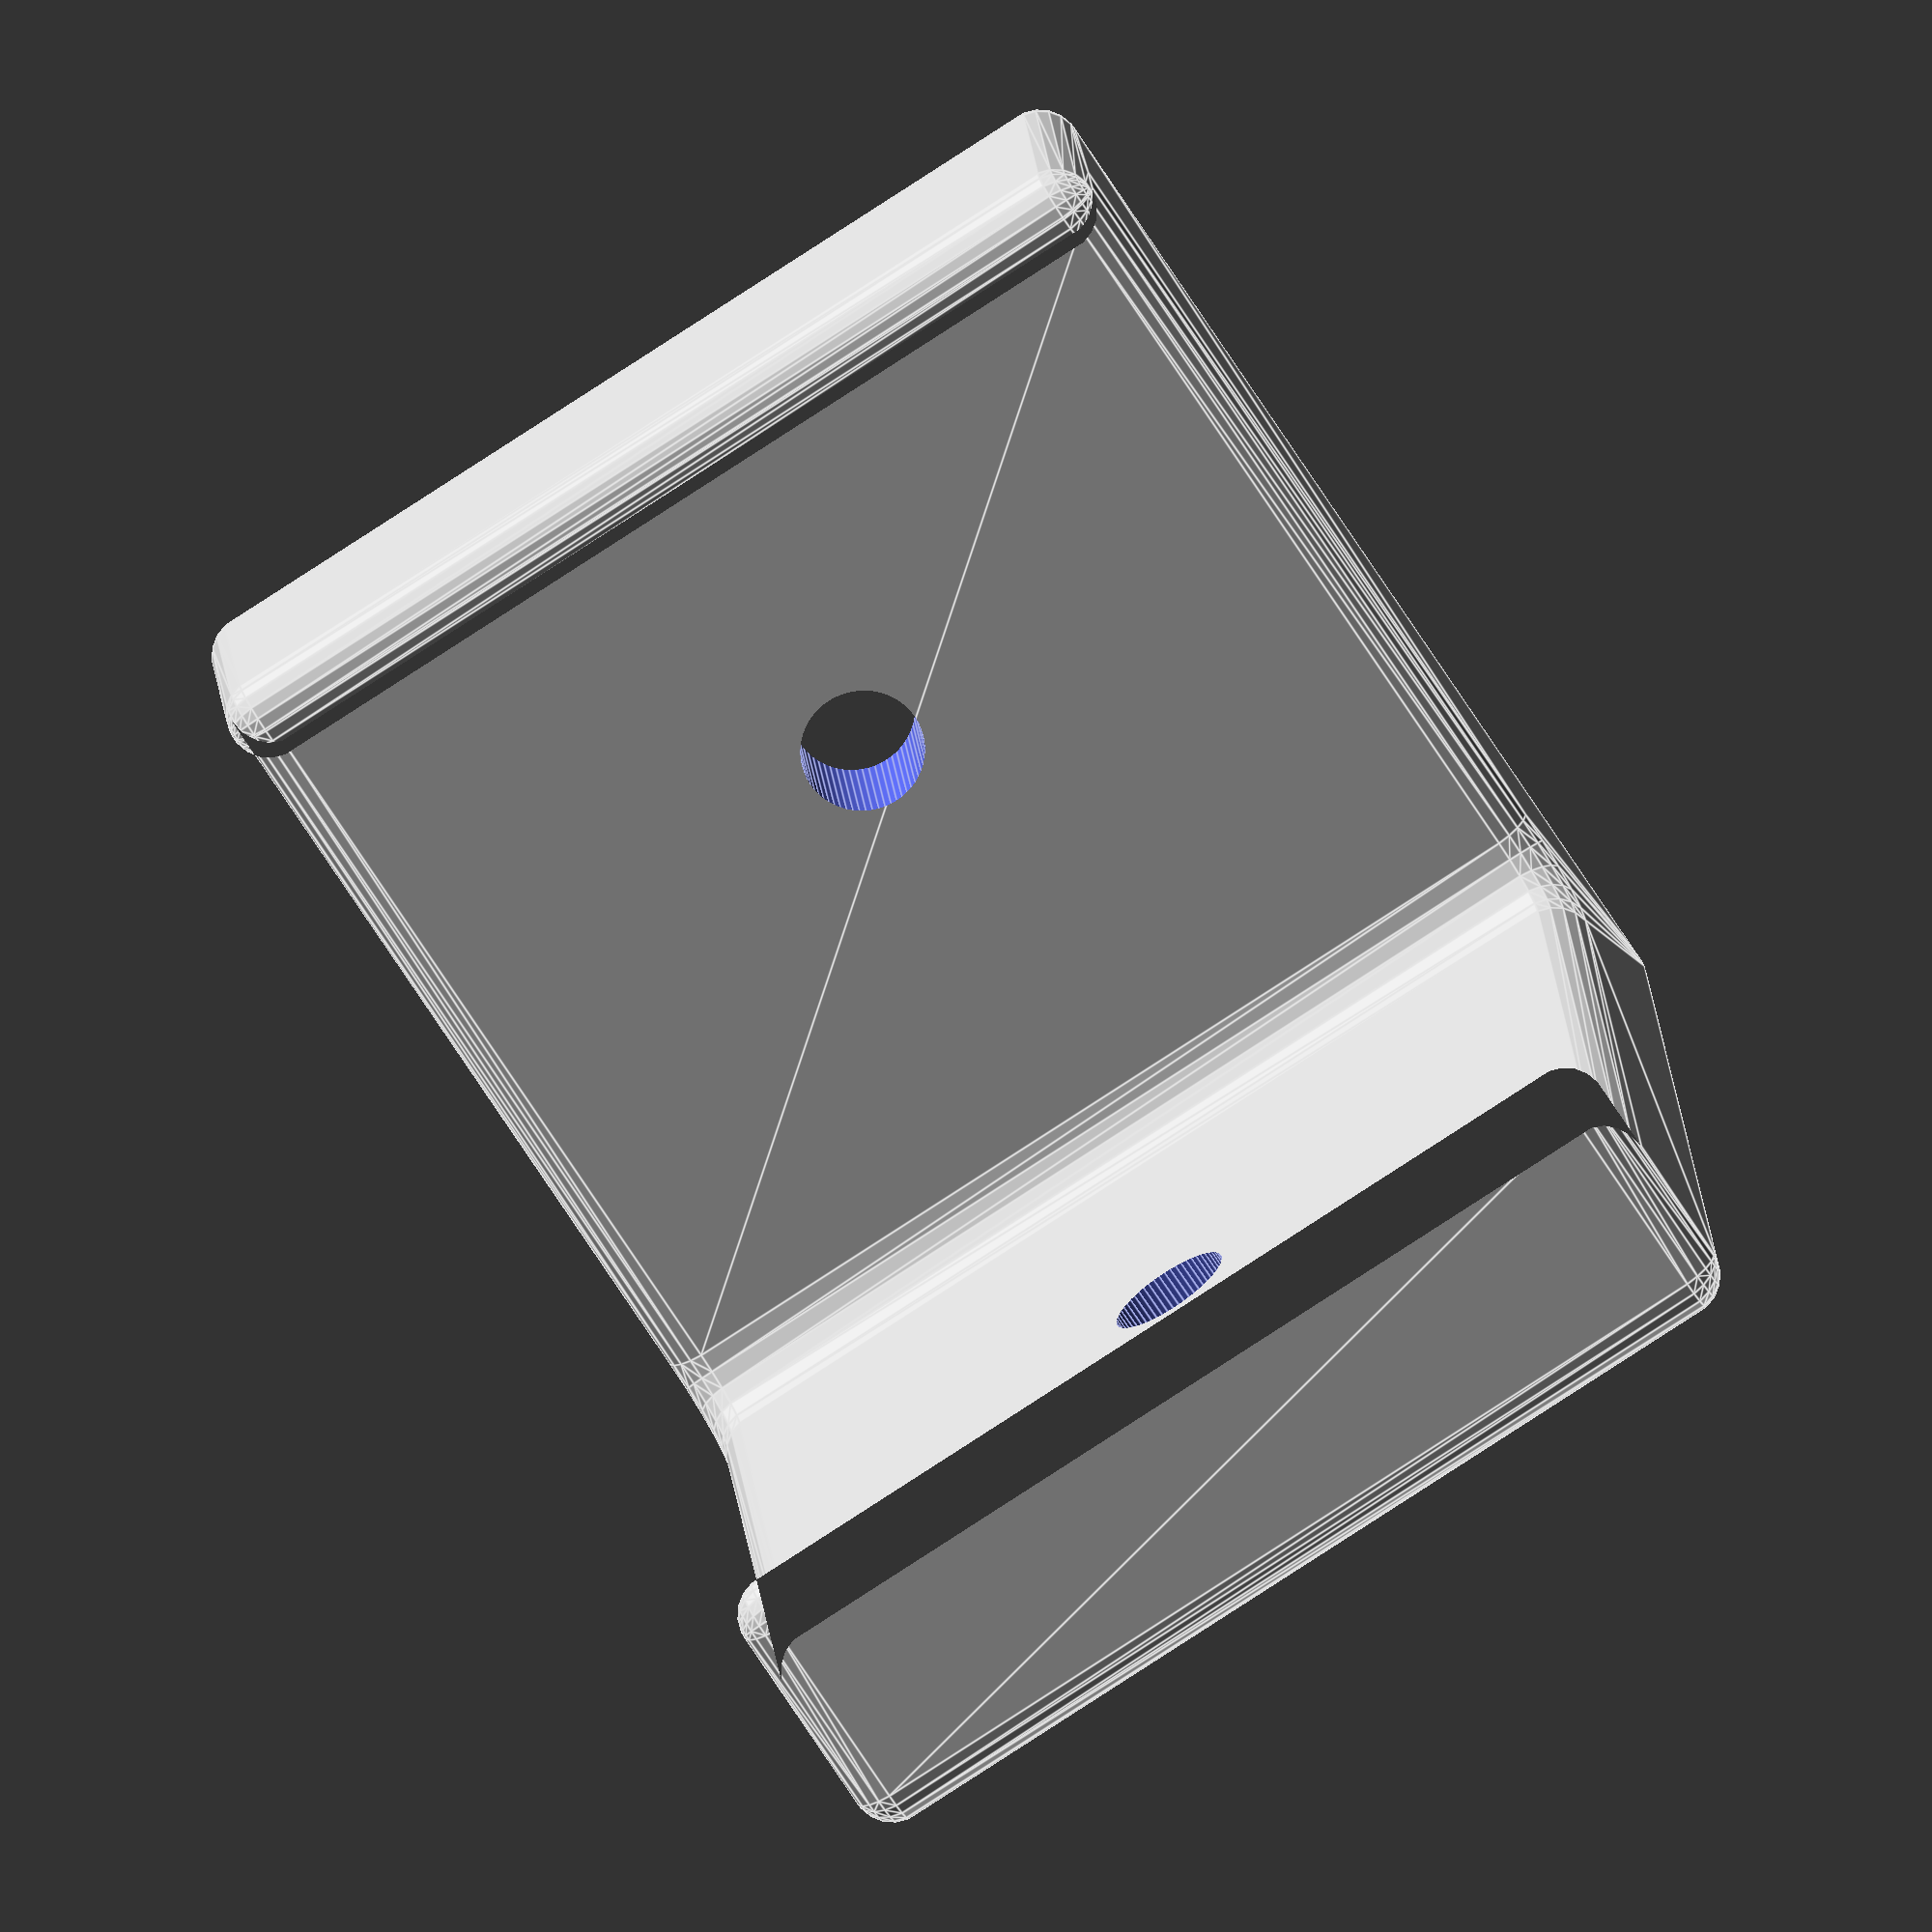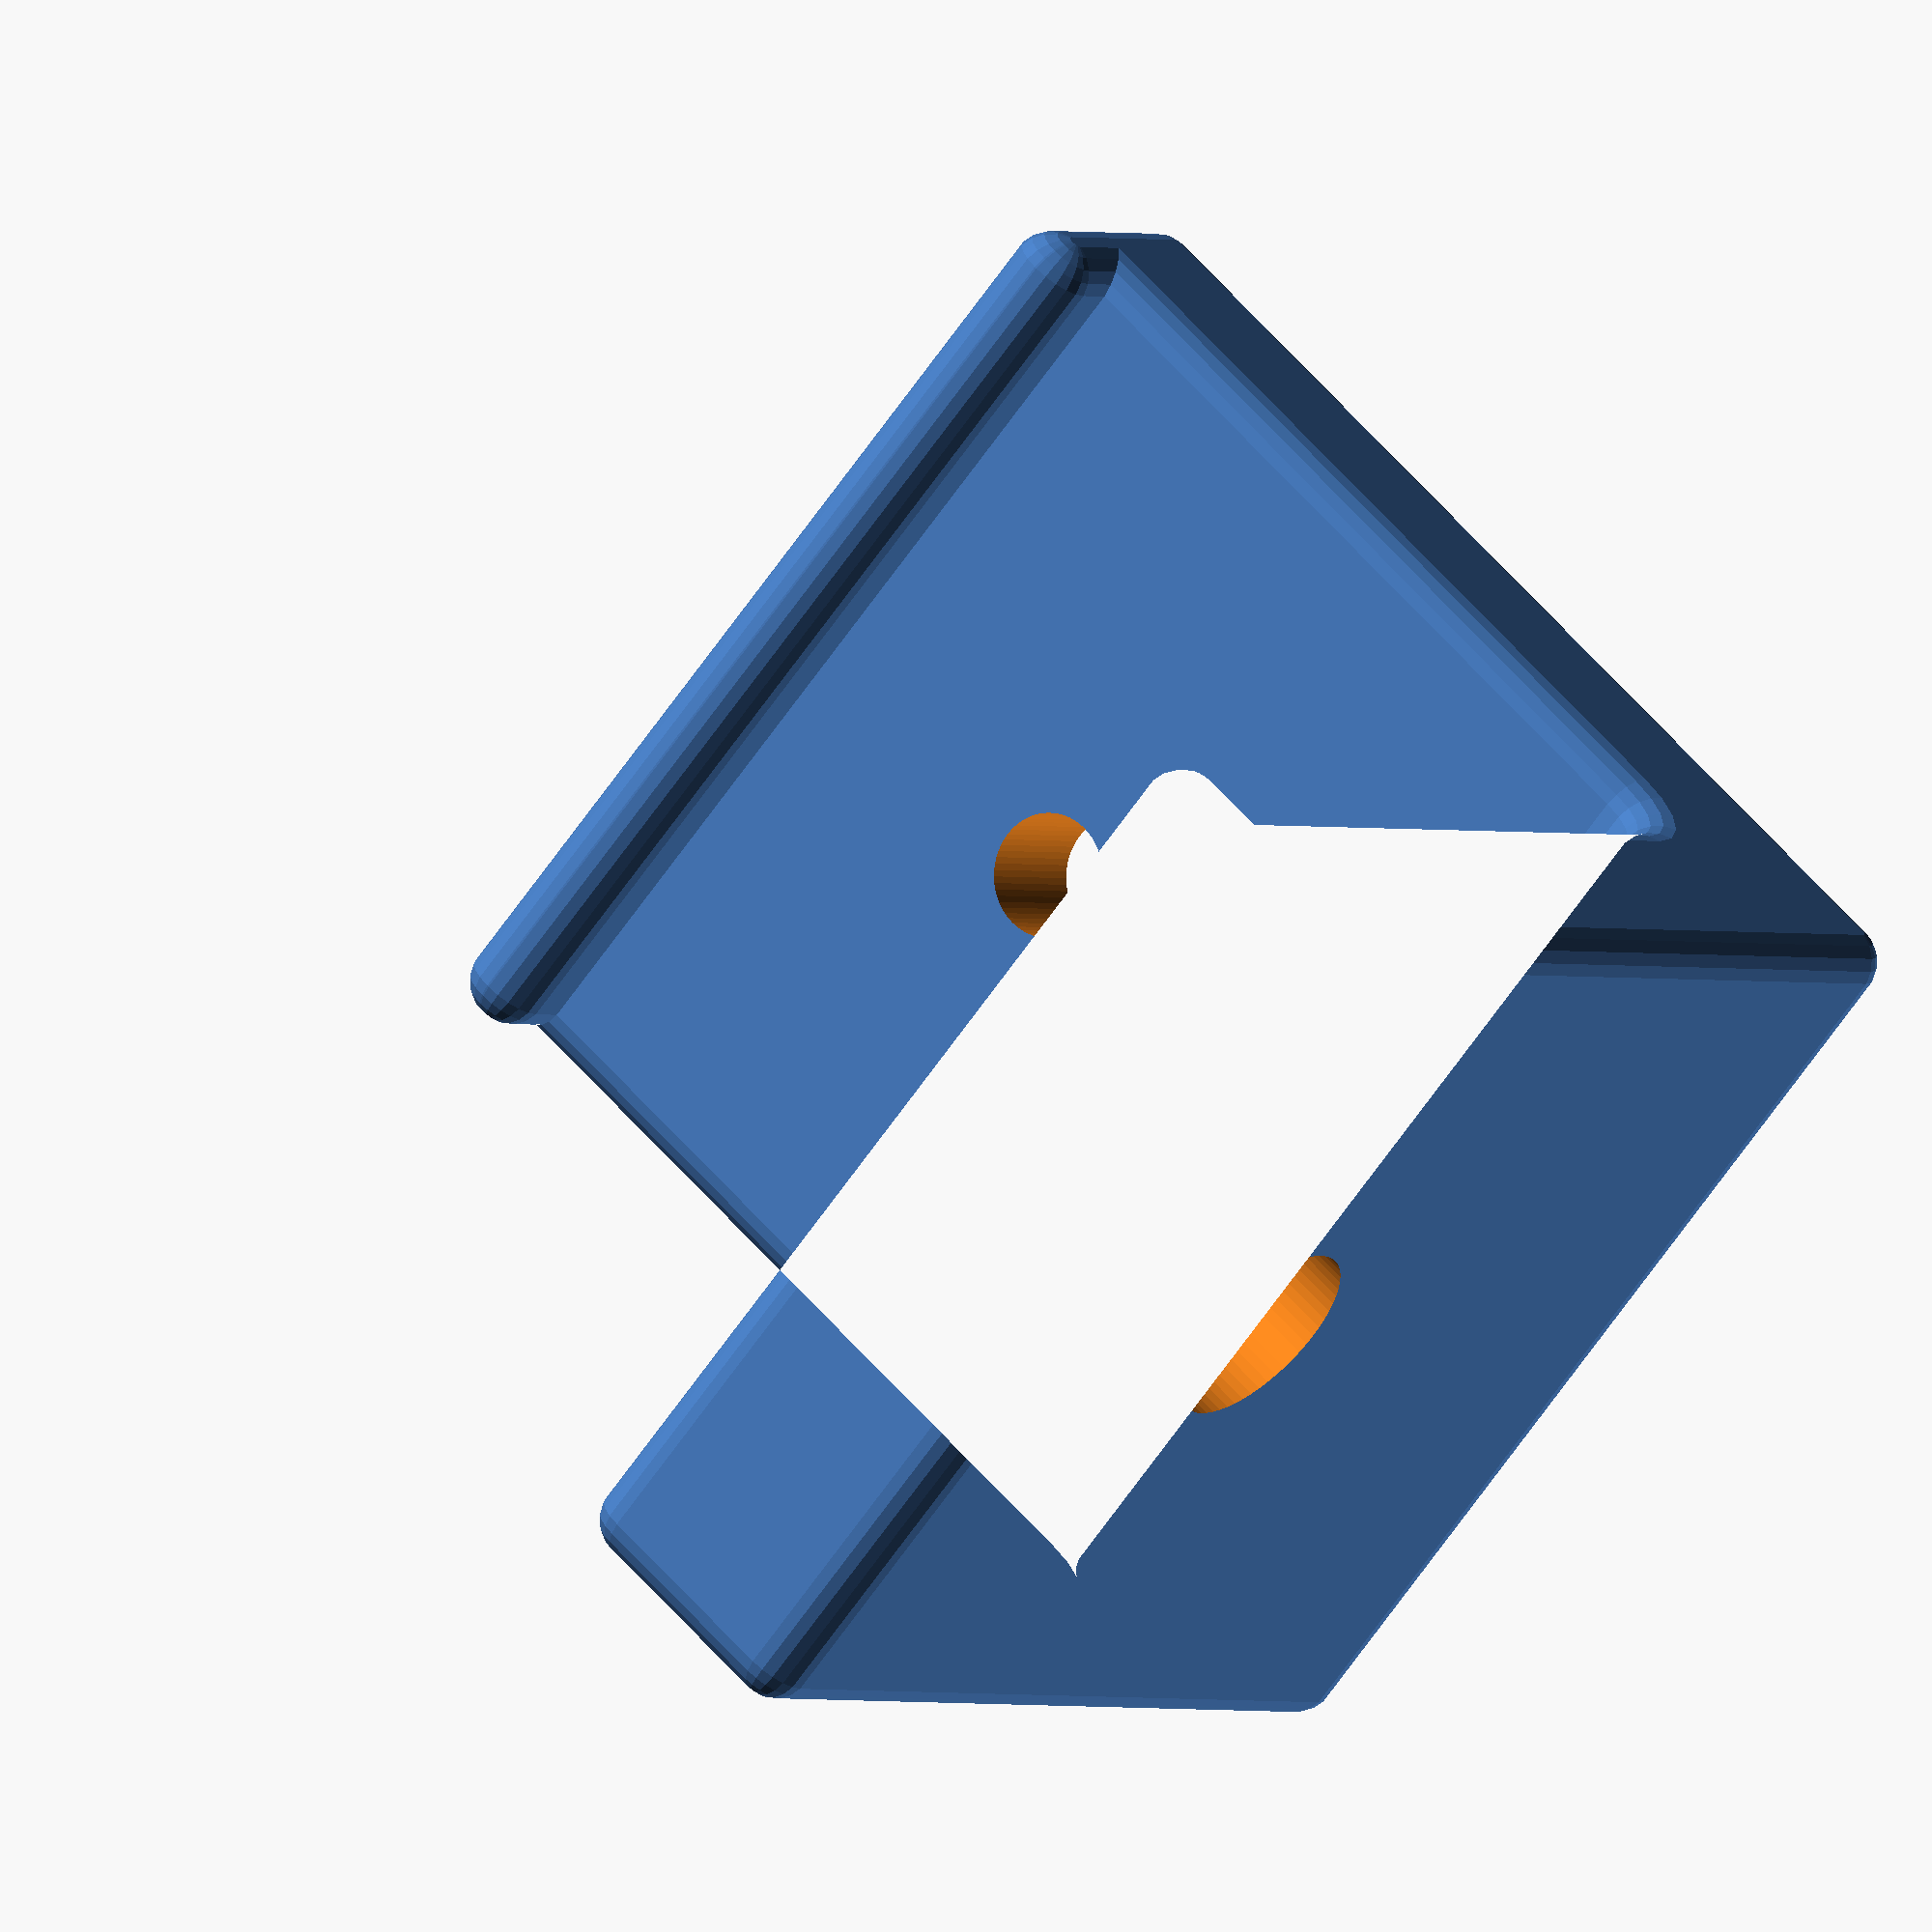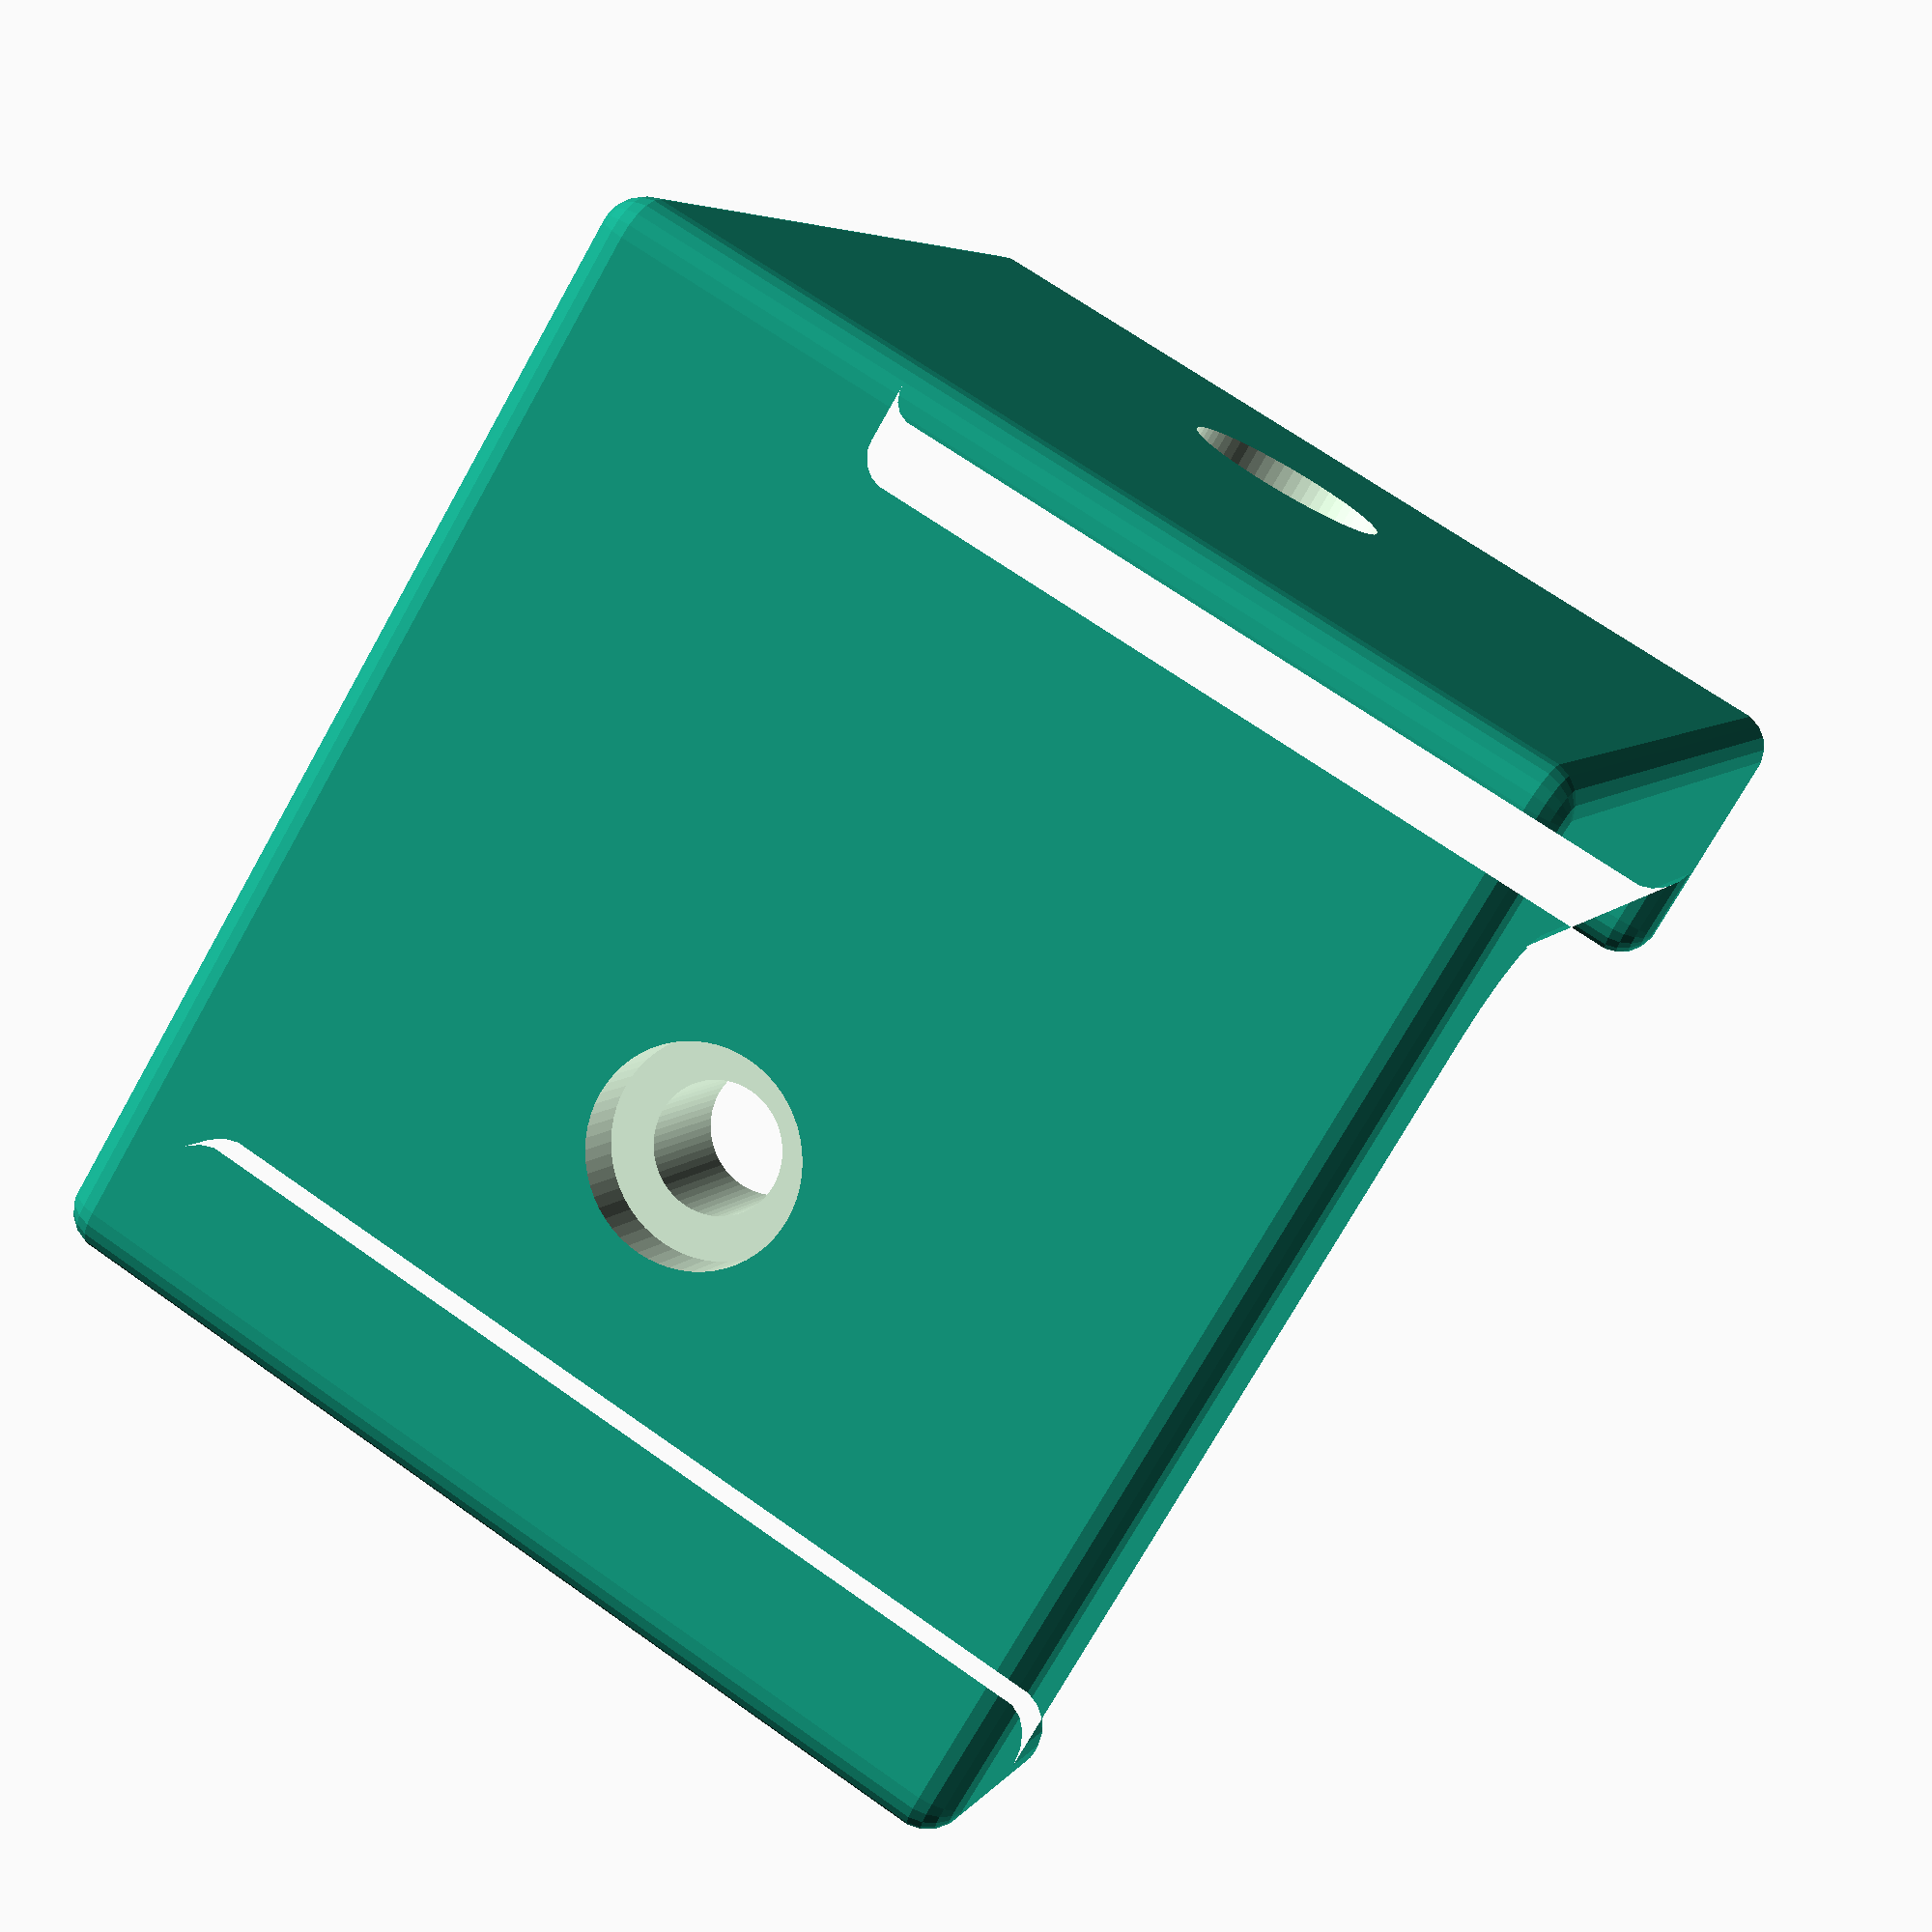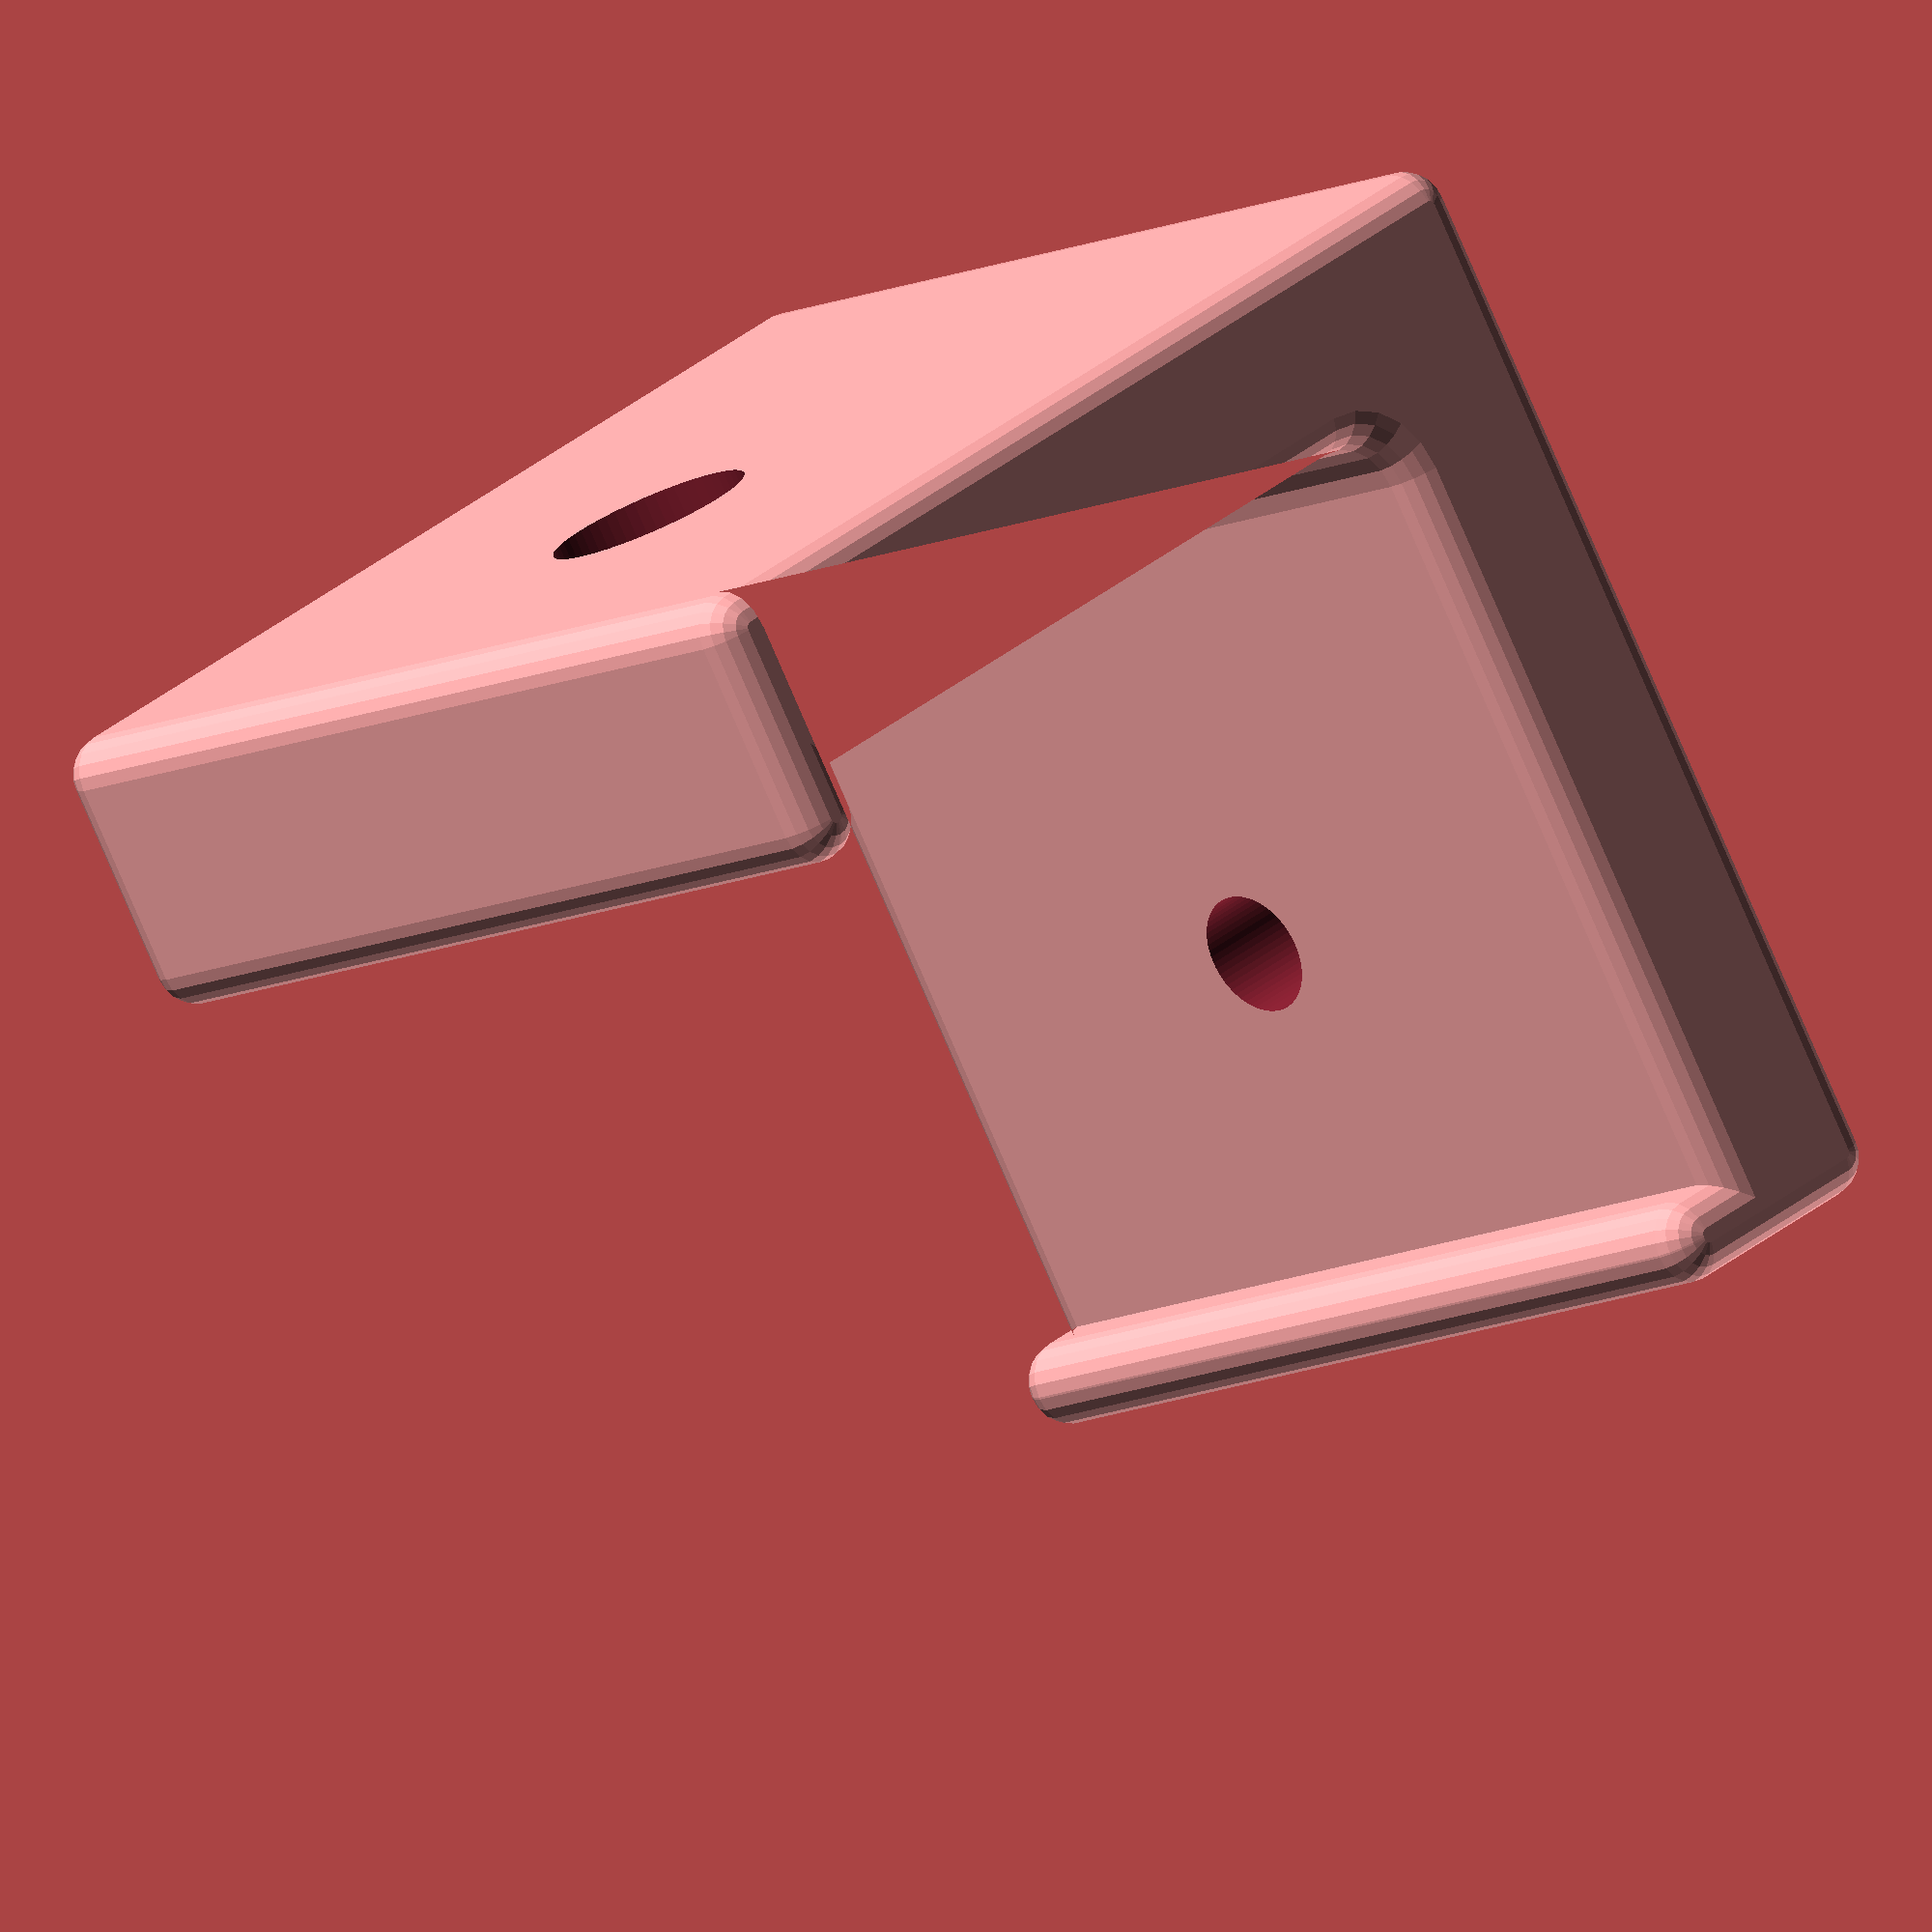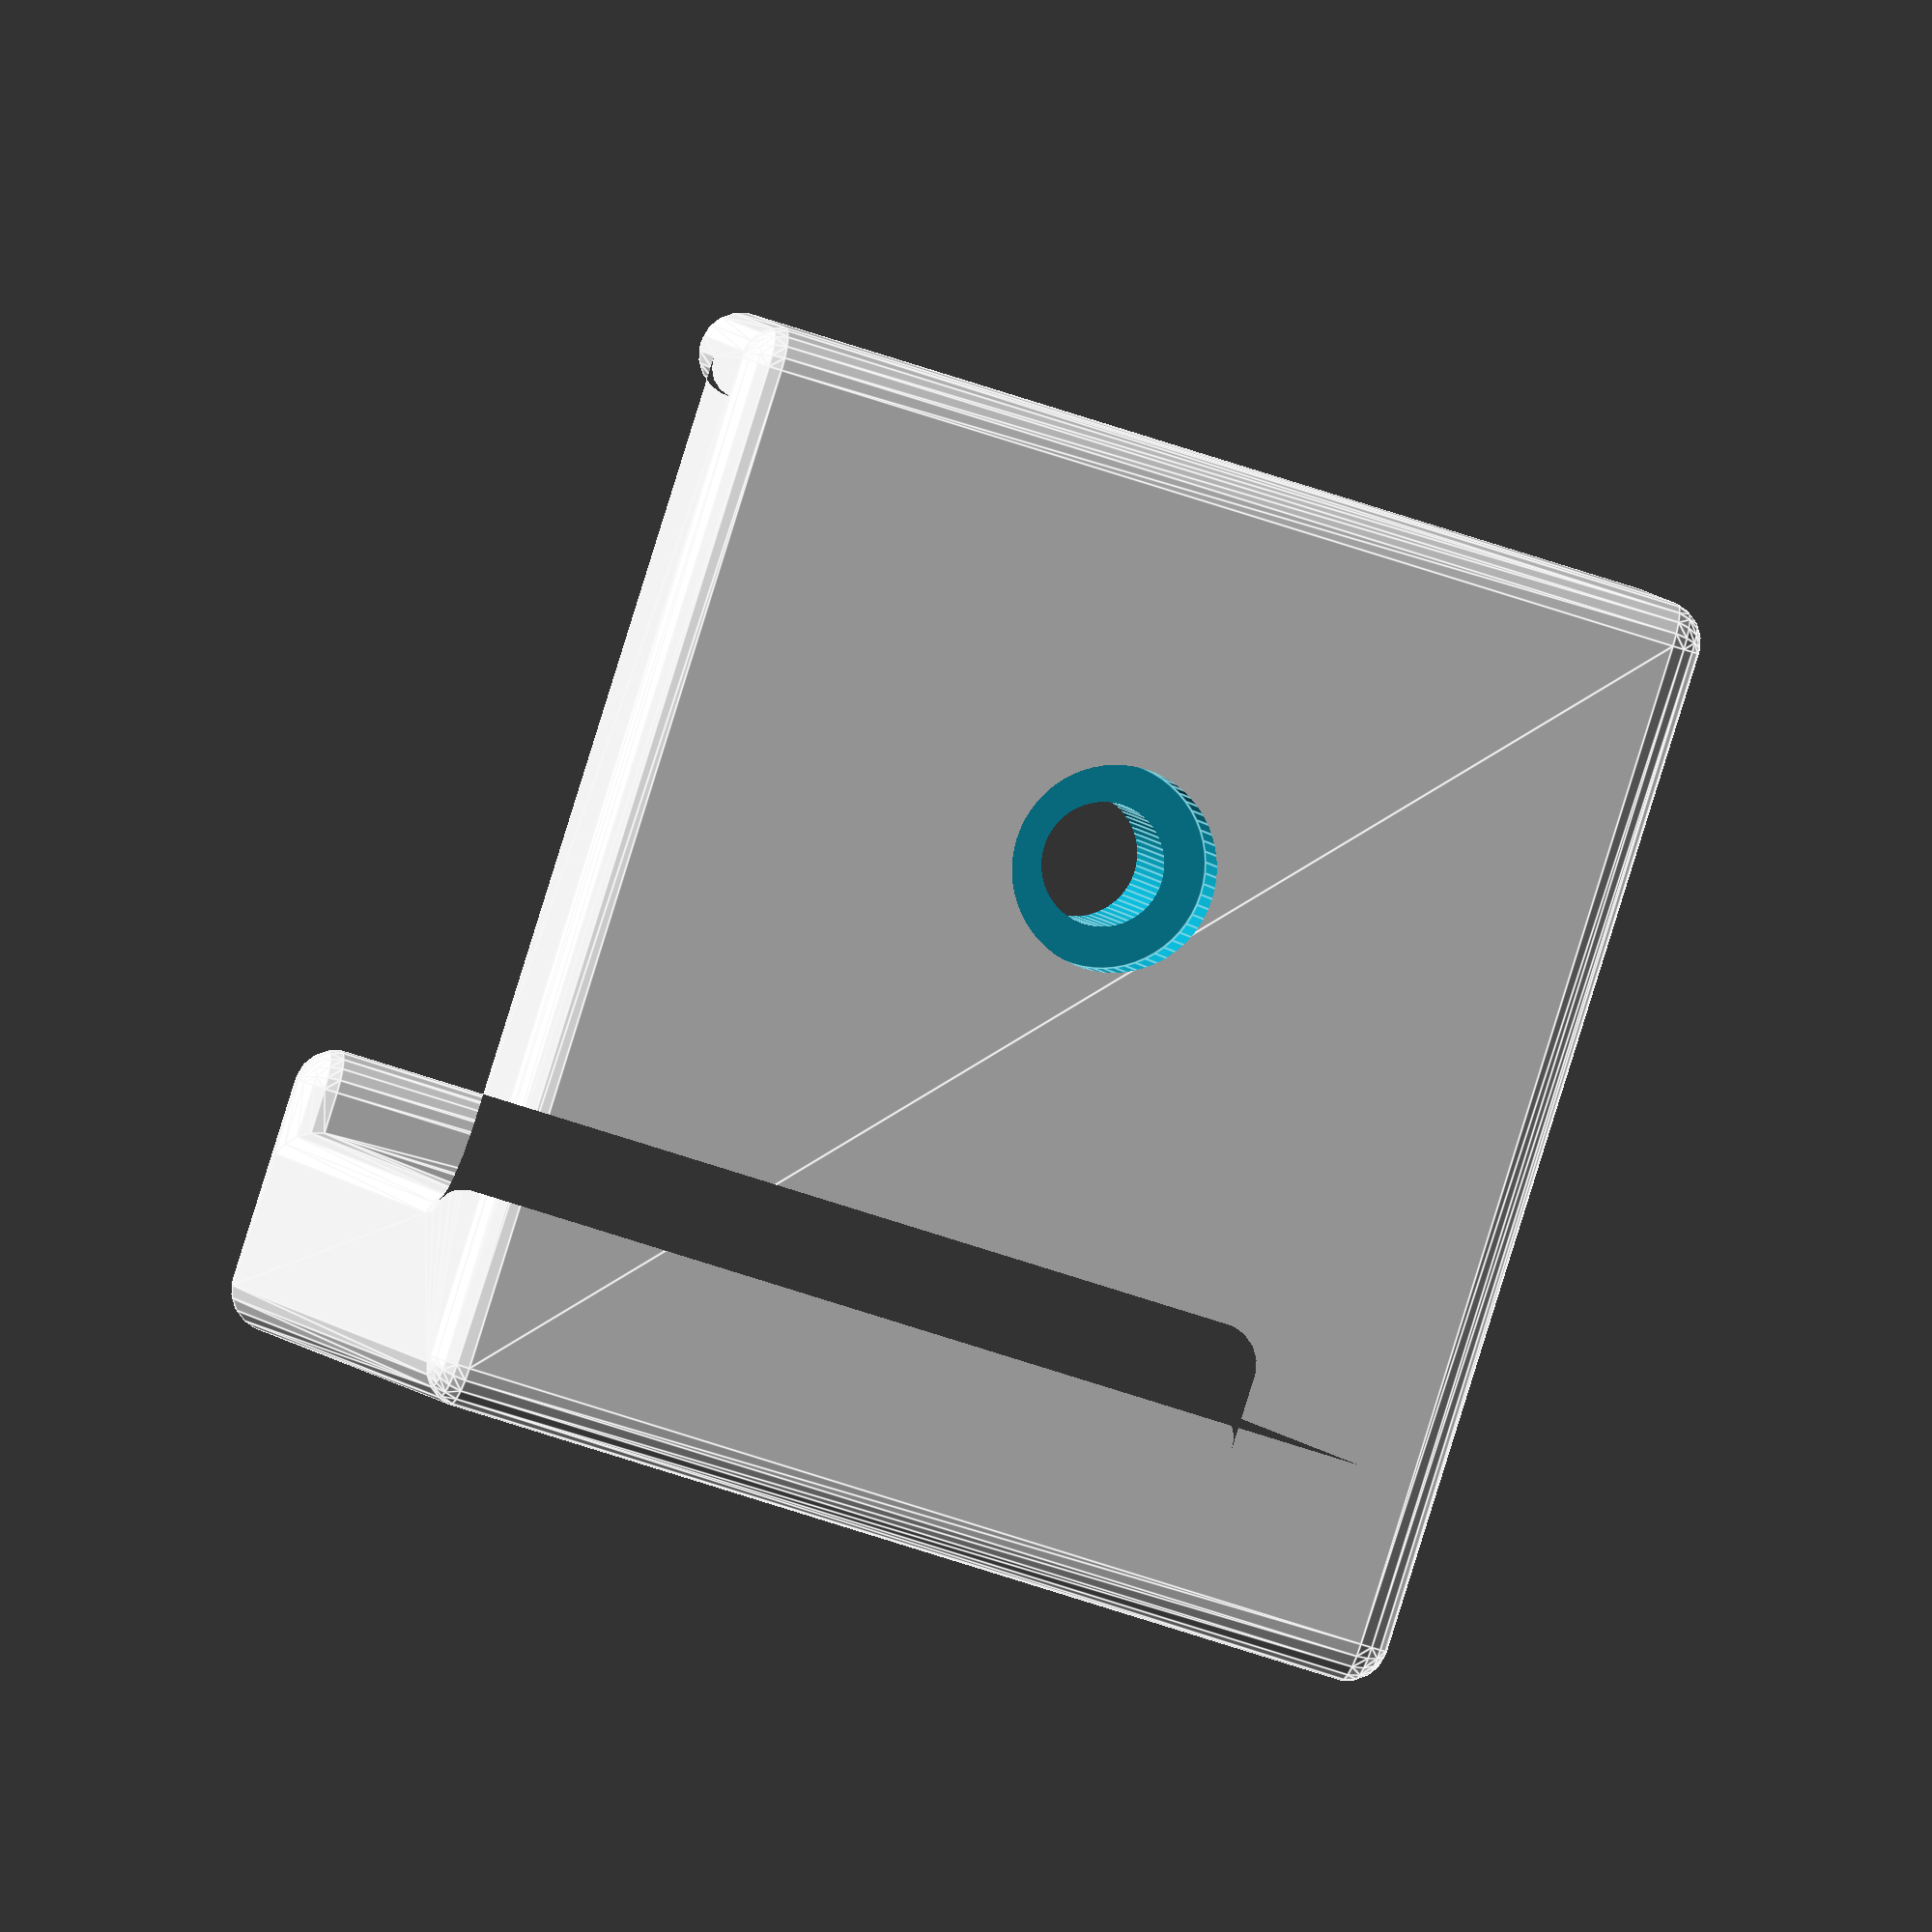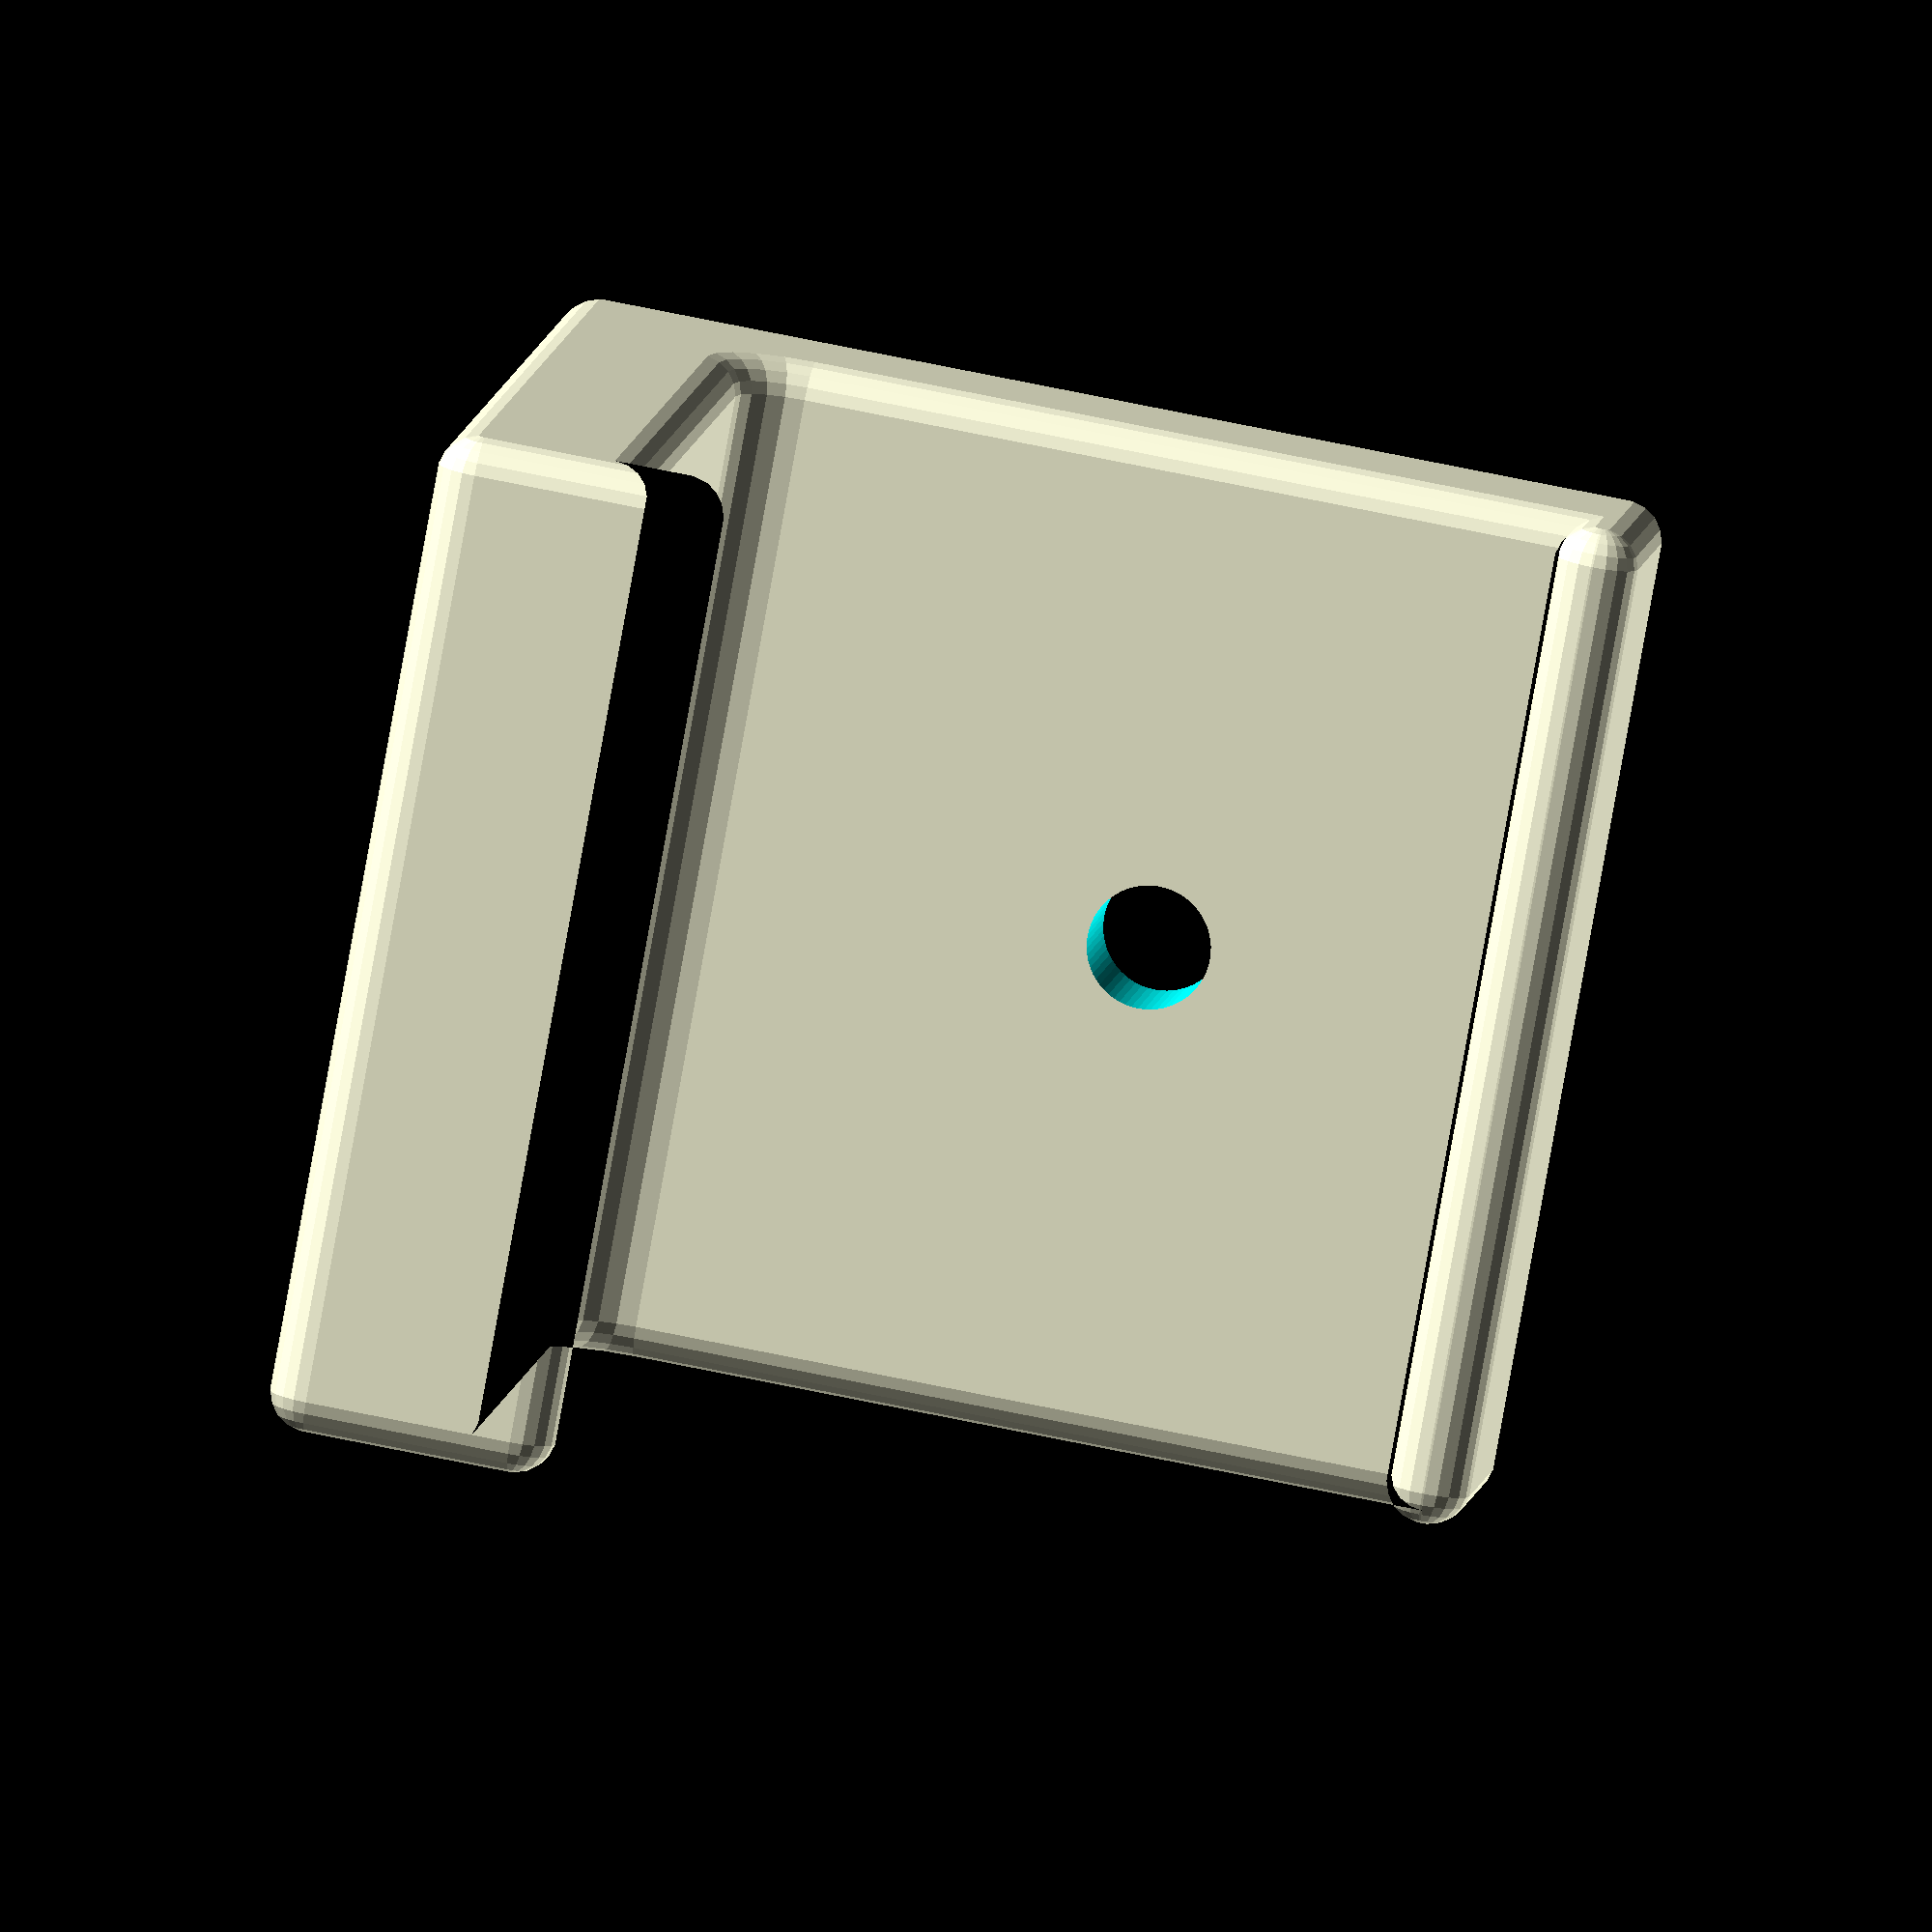
<openscad>
// See fixing.png for guidance

height_mm = 45;
beam_width_mm = 40;
beam_rounding_mm = 3;
thickness_mm = 10;
overlap_width_mm = 4.1; // 3 was too small for minkowski, 4 was too small too
overlap_length_mm = 4;
hole_diam_mm = 6;
hole_pos_mm = 24;
countersink_diam_mm = 10;
countersink_depth_mm = 3;
rounding_mm = 2;

module fixing() {
    // "kernel" measures = measures before rounding (minkowski)
    kernel_thickness_mm = thickness_mm-2*rounding_mm;
    kernel_beam_rounding_mm = beam_rounding_mm+rounding_mm;

    difference() {
        minkowski() {
            $fn = 20; // no need for many facets here
            linear_extrude(height_mm)
            union() {
                difference() {
                    square(beam_width_mm+kernel_thickness_mm+overlap_width_mm);
                    translate([kernel_thickness_mm, kernel_thickness_mm])
                        square(beam_width_mm+2*rounding_mm);
                    translate([kernel_thickness_mm+overlap_length_mm, kernel_thickness_mm+overlap_length_mm])
                        square(beam_width_mm+1);
                }
                translate([kernel_thickness_mm, kernel_thickness_mm]) difference() {
                    square(kernel_beam_rounding_mm);
                    translate([kernel_beam_rounding_mm, kernel_beam_rounding_mm])
                        circle($fn=20, r=kernel_beam_rounding_mm);
                }
            }
            sphere(r=rounding_mm);
        }
        translate([kernel_thickness_mm+rounding_mm+hole_pos_mm, -1-rounding_mm, height_mm/2]) rotate([-90,0,0]) {
            cylinder($fn=60, h=thickness_mm+2, d=hole_diam_mm);
            cylinder($fn=60, h=countersink_depth_mm+1, d=countersink_diam_mm);
        }
        translate([-1-rounding_mm, kernel_thickness_mm+rounding_mm+hole_pos_mm, height_mm/2]) rotate([0,90,0]) {
            cylinder($fn=60, h=thickness_mm+2, d=hole_diam_mm);
            cylinder($fn=60, h=countersink_depth_mm+1, d=countersink_diam_mm);
        }
    }
}

fixing();

</openscad>
<views>
elev=259.8 azim=277.3 roll=56.9 proj=o view=edges
elev=247.2 azim=232.7 roll=35.1 proj=o view=solid
elev=111.8 azim=302.1 roll=54.6 proj=p view=wireframe
elev=11.3 azim=121.4 roll=139.4 proj=o view=wireframe
elev=55.4 azim=302.0 roll=249.4 proj=o view=edges
elev=81.3 azim=173.3 roll=169.8 proj=o view=solid
</views>
